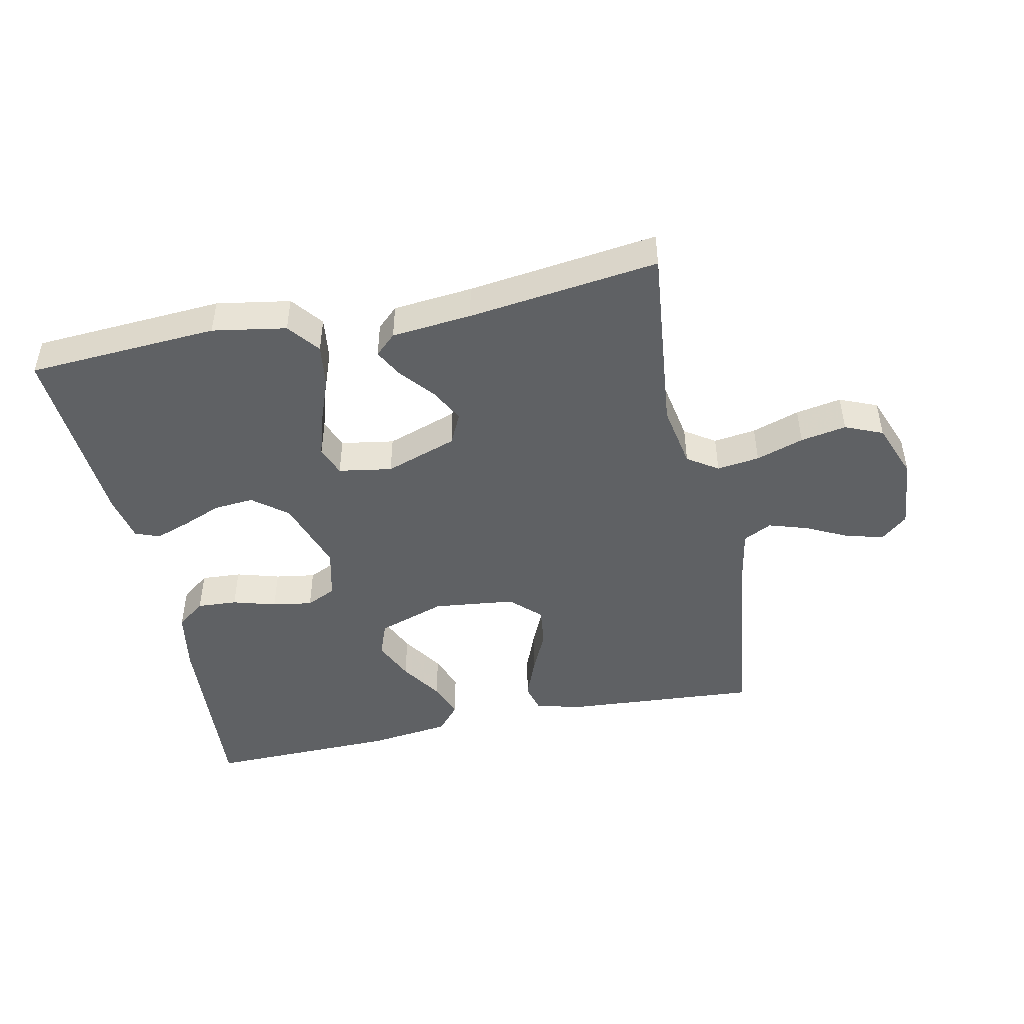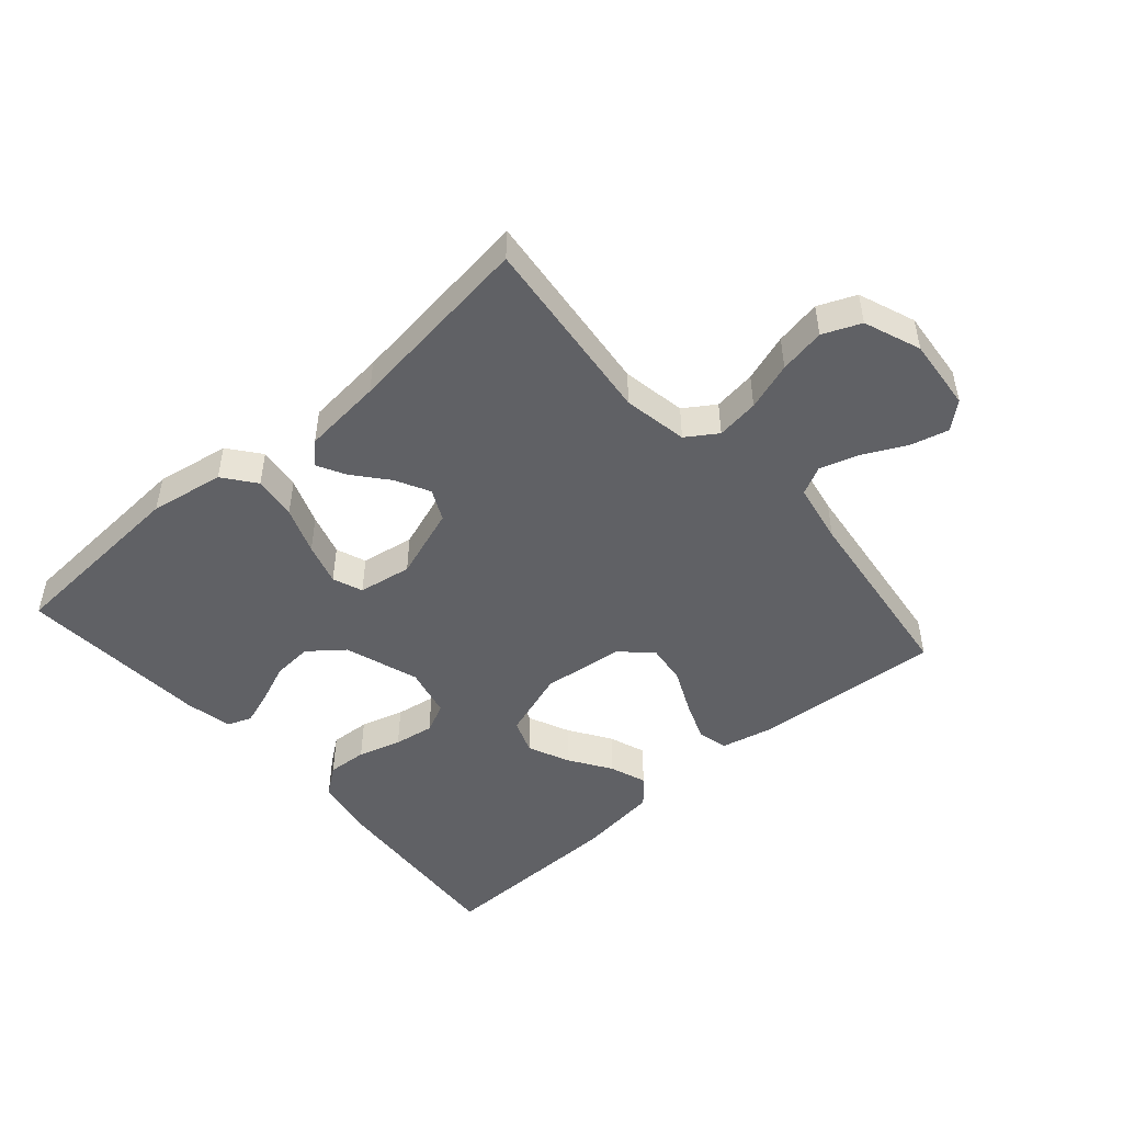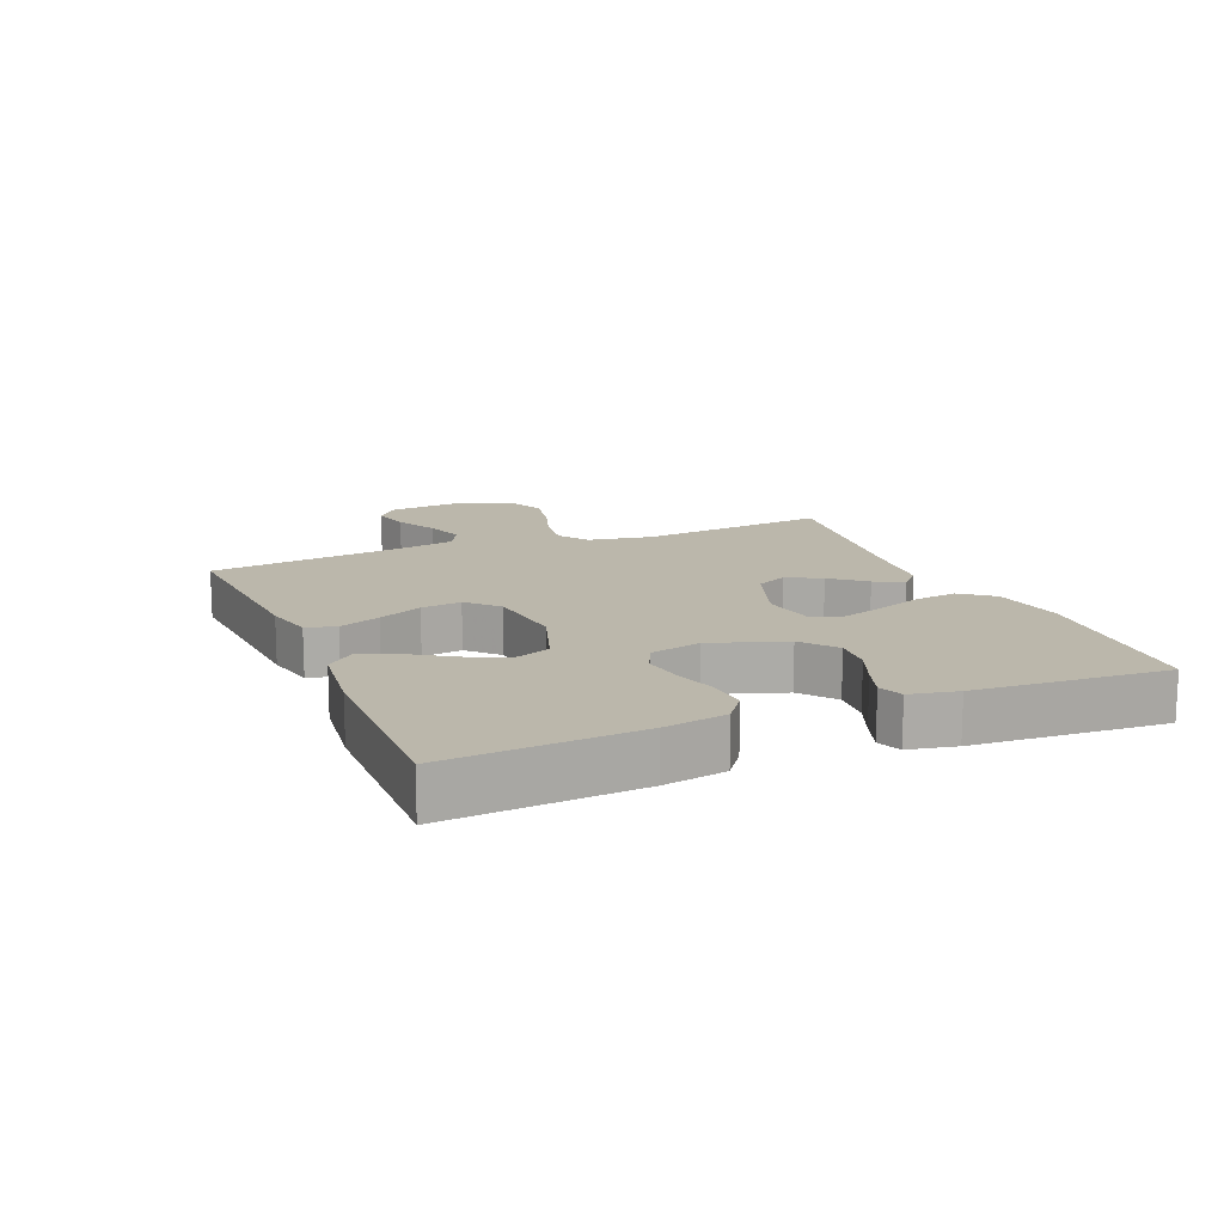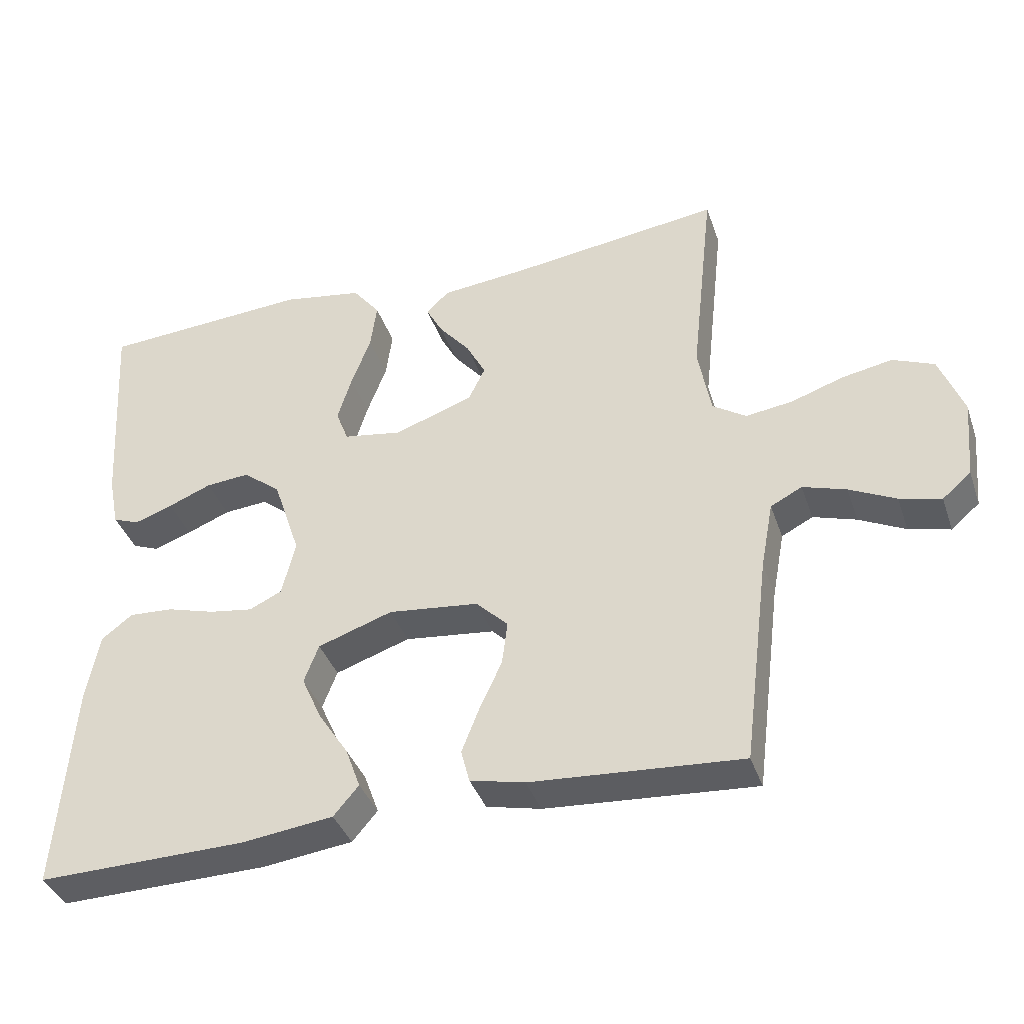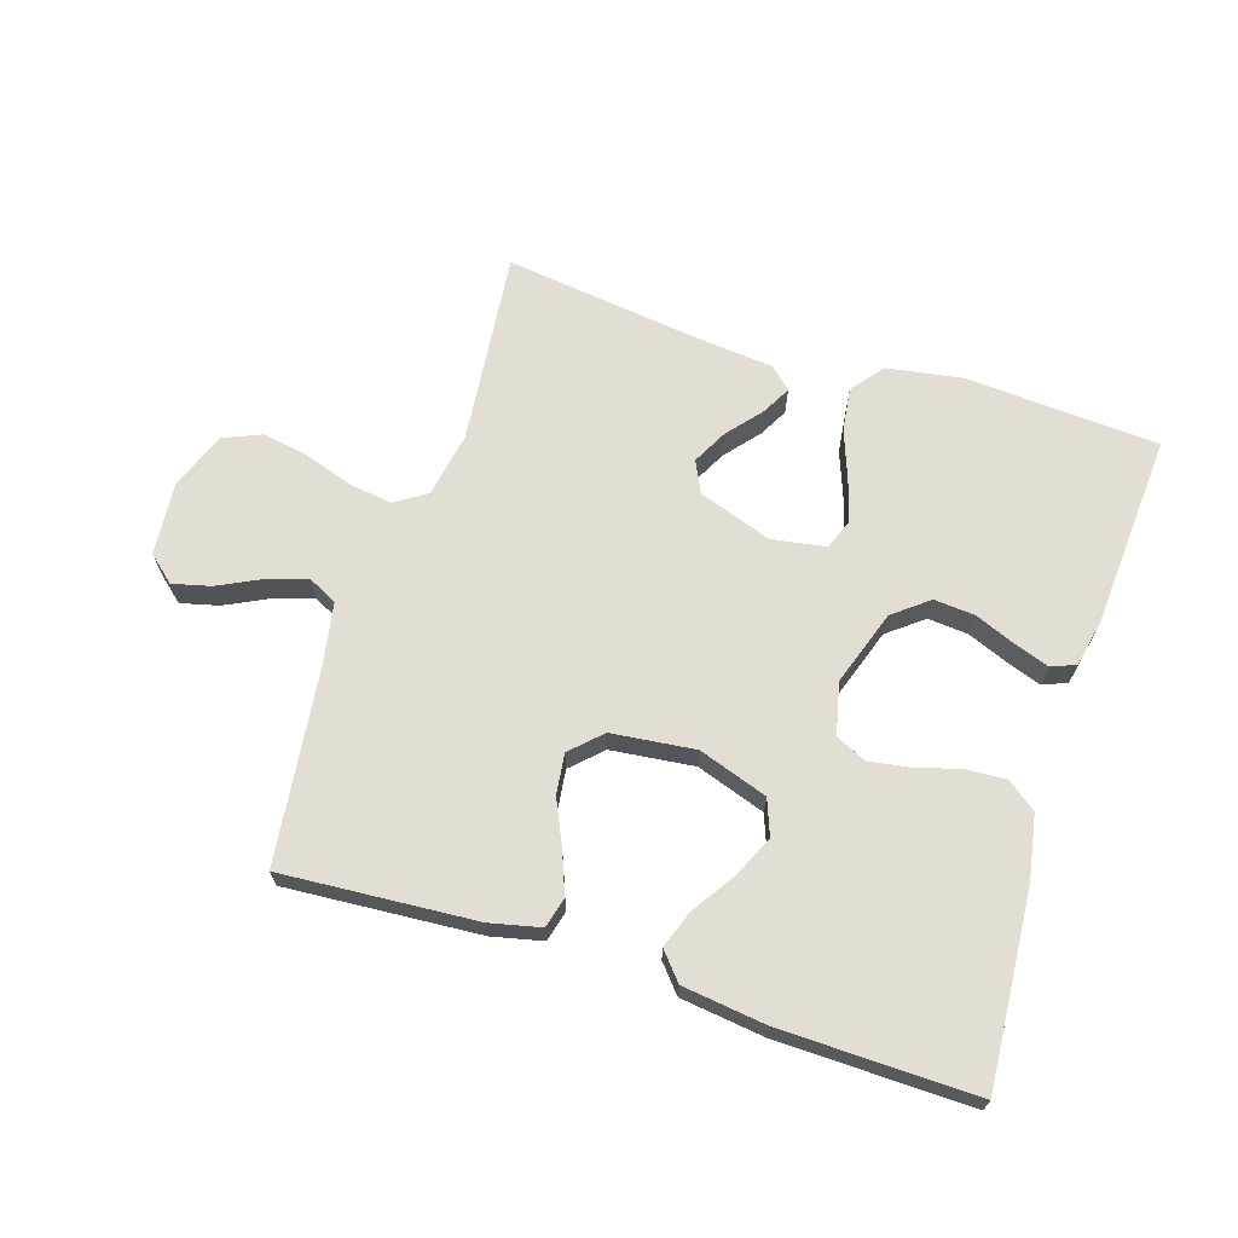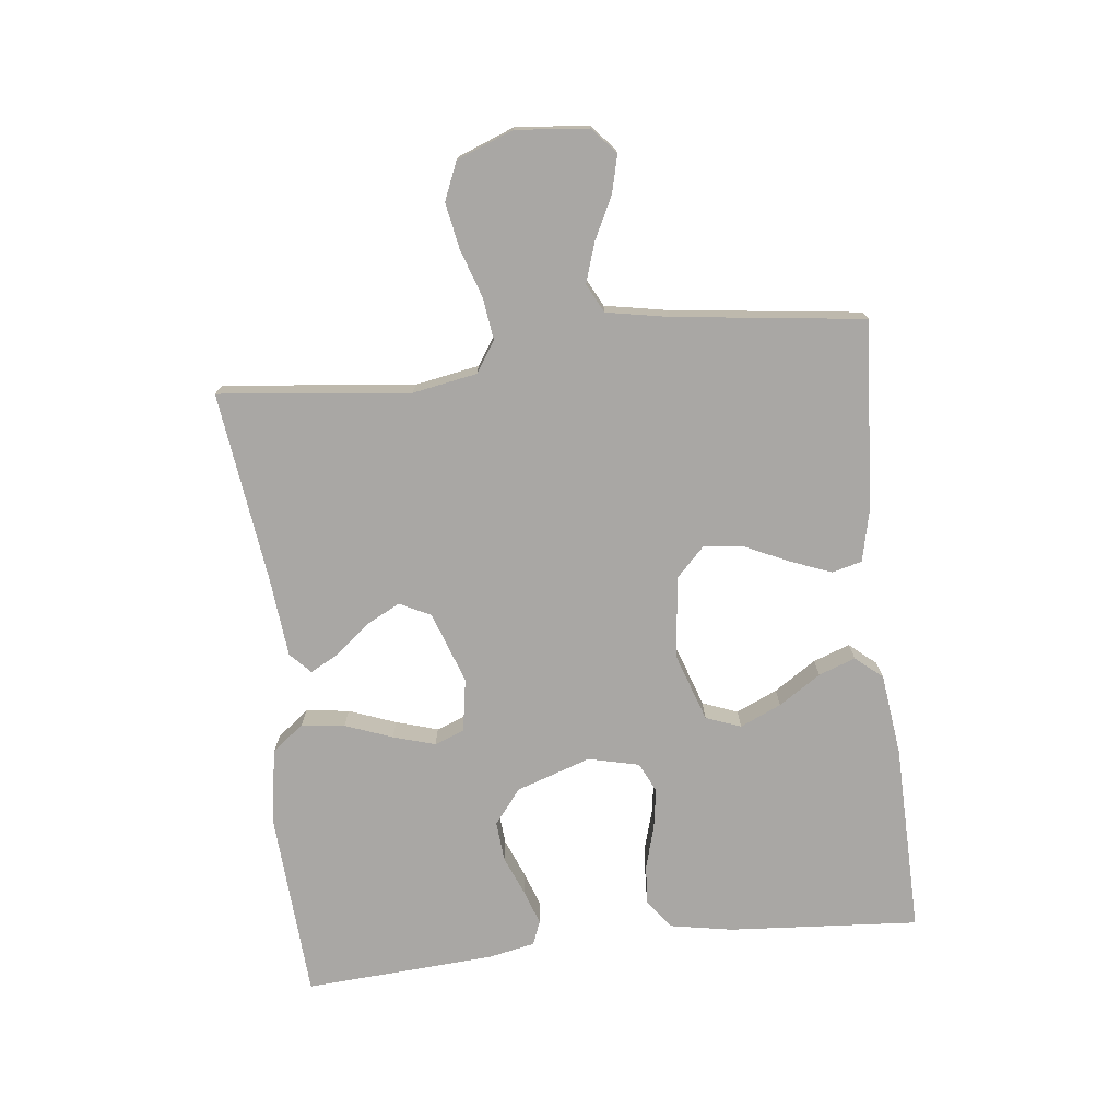
<metadata>
{"format":"obj","ext":"obj","renderer":"f3d","projection":"perspective","resolution":1024,"background":"white","views":[{"elev":-46.7,"azim":12.0,"up":"+Y"},{"elev":-48.3,"azim":41.3,"up":"+Y"},{"elev":14.2,"azim":-112.5,"up":"+Y"},{"elev":-38.6,"azim":18.2,"up":"+Z"},{"elev":67.2,"azim":-162.1,"up":"+Y"},{"elev":-74.7,"azim":96.6,"up":"+Y"}]}
</metadata>
<code>
v -0.5 0.07 0.5
v -0.2 0.07 0.518
v -0.084 0.07 0.498
v -0.045 0.07 0.448
v -0.054 0.07 0.38
v -0.082 0.07 0.306
v -0.102 0.07 0.24
v -0.084 0.07 0.193
v 0 0.07 0.179
v 0.113 0.07 0.218
v 0.137 0.07 0.267
v 0.109 0.07 0.321
v 0.065 0.07 0.374
v 0.041 0.07 0.419
v 0.074 0.07 0.45
v 0.2 0.07 0.462
v 0.5 0.07 0.5
v 0.467 0.07 0.2
v 0.485 0.07 0.099
v 0.533 0.07 0.067
v 0.6 0.07 0.076
v 0.675 0.07 0.101
v 0.747 0.07 0.114
v 0.806 0.07 0.089
v 0.84 0.07 0
v 0.829 0.07 -0.114
v 0.788 0.07 -0.149
v 0.729 0.07 -0.134
v 0.663 0.07 -0.101
v 0.601 0.07 -0.081
v 0.556 0.07 -0.104
v 0.538 0.07 -0.2
v 0.5 0.07 -0.5
v 0.2 0.07 -0.478
v 0.122 0.07 -0.46
v 0.11 0.07 -0.413
v 0.135 0.07 -0.349
v 0.167 0.07 -0.28
v 0.175 0.07 -0.217
v 0.129 0.07 -0.172
v 0 0.07 -0.157
v -0.107 0.07 -0.193
v -0.128 0.07 -0.248
v -0.099 0.07 -0.313
v -0.056 0.07 -0.379
v -0.035 0.07 -0.437
v -0.071 0.07 -0.479
v -0.2 0.07 -0.495
v -0.5 0.07 -0.5
v -0.478 0.07 -0.2
v -0.46 0.07 -0.102
v -0.415 0.07 -0.068
v -0.352 0.07 -0.072
v -0.284 0.07 -0.092
v -0.221 0.07 -0.102
v -0.174 0.07 -0.08
v -0.155 0.07 0
v -0.194 0.07 0.117
v -0.248 0.07 0.16
v -0.311 0.07 0.155
v -0.373 0.07 0.13
v -0.428 0.07 0.111
v -0.466 0.07 0.126
v -0.481 0.07 0.2
v -0.5 0 0.5
v -0.2 0 0.518
v -0.084 0 0.498
v -0.045 0 0.448
v -0.054 0 0.38
v -0.082 0 0.306
v -0.102 0 0.24
v -0.084 0 0.193
v 0 0 0.179
v 0.113 0 0.218
v 0.137 0 0.267
v 0.109 0 0.321
v 0.065 0 0.374
v 0.041 0 0.419
v 0.074 0 0.45
v 0.2 0 0.462
v 0.5 0 0.5
v 0.467 0 0.2
v 0.485 0 0.099
v 0.533 0 0.067
v 0.6 0 0.076
v 0.675 0 0.101
v 0.747 0 0.114
v 0.806 0 0.089
v 0.84 0 0
v 0.829 0 -0.114
v 0.788 0 -0.149
v 0.729 0 -0.134
v 0.663 0 -0.101
v 0.601 0 -0.081
v 0.556 0 -0.104
v 0.538 0 -0.2
v 0.5 0 -0.5
v 0.2 0 -0.478
v 0.122 0 -0.46
v 0.11 0 -0.413
v 0.135 0 -0.349
v 0.167 0 -0.28
v 0.175 0 -0.217
v 0.129 0 -0.172
v 0 0 -0.157
v -0.107 0 -0.193
v -0.128 0 -0.248
v -0.099 0 -0.313
v -0.056 0 -0.379
v -0.035 0 -0.437
v -0.071 0 -0.479
v -0.2 0 -0.495
v -0.5 0 -0.5
v -0.478 0 -0.2
v -0.46 0 -0.102
v -0.415 0 -0.068
v -0.352 0 -0.072
v -0.284 0 -0.092
v -0.221 0 -0.102
v -0.174 0 -0.08
v -0.155 0 0
v -0.194 0 0.117
v -0.248 0 0.16
v -0.311 0 0.155
v -0.373 0 0.13
v -0.428 0 0.111
v -0.466 0 0.126
v -0.481 0 0.2
f 4 5 6
f 3 4 6
f 2 3 6
f 1 2 6
f 64 1 6
f 63 64 6
f 62 63 6
f 61 62 6
f 60 61 6
f 59 60 6 7
f 58 59 7 8
f 57 58 8 9
f 56 57 9 10
f 52 53 54
f 51 52 54
f 50 51 54
f 49 50 54
f 48 49 54
f 47 48 54
f 46 47 54
f 45 46 54
f 44 45 54
f 43 44 54 55
f 42 43 55 56
f 36 37 38
f 35 36 38
f 34 35 38
f 33 34 38
f 32 33 38
f 31 32 38 39
f 30 31 39 40
f 27 28 29
f 26 27 29
f 25 26 29
f 24 25 29
f 23 24 29
f 22 23 29
f 21 22 29
f 20 21 29 30
f 30 40 41
f 20 30 41
f 19 20 41
f 16 17 18
f 16 18 19
f 15 16 19
f 14 15 19
f 13 14 19
f 12 13 19
f 42 56 10
f 41 42 10
f 19 41 10
f 19 10 11
f 11 12 19
f 70 69 68
f 70 68 67
f 70 67 66
f 70 66 65
f 70 65 128
f 70 128 127
f 70 127 126
f 70 126 125
f 70 125 124
f 71 70 124 123
f 72 71 123 122
f 73 72 122 121
f 74 73 121 120
f 118 117 116
f 118 116 115
f 118 115 114
f 118 114 113
f 118 113 112
f 118 112 111
f 118 111 110
f 118 110 109
f 118 109 108
f 119 118 108 107
f 120 119 107 106
f 102 101 100
f 102 100 99
f 102 99 98
f 102 98 97
f 102 97 96
f 103 102 96 95
f 104 103 95 94
f 93 92 91
f 93 91 90
f 93 90 89
f 93 89 88
f 93 88 87
f 93 87 86
f 93 86 85
f 94 93 85 84
f 105 104 94
f 105 94 84
f 105 84 83
f 82 81 80
f 83 82 80
f 83 80 79
f 83 79 78
f 83 78 77
f 83 77 76
f 74 120 106
f 74 106 105
f 74 105 83
f 75 74 83
f 83 76 75
f 1 65 66 2
f 2 66 67 3
f 3 67 68 4
f 4 68 69 5
f 5 69 70 6
f 6 70 71 7
f 7 71 72 8
f 8 72 73 9
f 9 73 74 10
f 10 74 75 11
f 11 75 76 12
f 12 76 77 13
f 13 77 78 14
f 14 78 79 15
f 15 79 80 16
f 16 80 81 17
f 17 81 82 18
f 18 82 83 19
f 19 83 84 20
f 20 84 85 21
f 21 85 86 22
f 22 86 87 23
f 23 87 88 24
f 24 88 89 25
f 25 89 90 26
f 26 90 91 27
f 27 91 92 28
f 28 92 93 29
f 29 93 94 30
f 30 94 95 31
f 31 95 96 32
f 32 96 97 33
f 33 97 98 34
f 34 98 99 35
f 35 99 100 36
f 36 100 101 37
f 37 101 102 38
f 38 102 103 39
f 39 103 104 40
f 40 104 105 41
f 41 105 106 42
f 42 106 107 43
f 43 107 108 44
f 44 108 109 45
f 45 109 110 46
f 46 110 111 47
f 47 111 112 48
f 48 112 113 49
f 49 113 114 50
f 50 114 115 51
f 51 115 116 52
f 52 116 117 53
f 53 117 118 54
f 54 118 119 55
f 55 119 120 56
f 56 120 121 57
f 57 121 122 58
f 58 122 123 59
f 59 123 124 60
f 60 124 125 61
f 61 125 126 62
f 62 126 127 63
f 63 127 128 64
f 64 128 65 1

</code>
